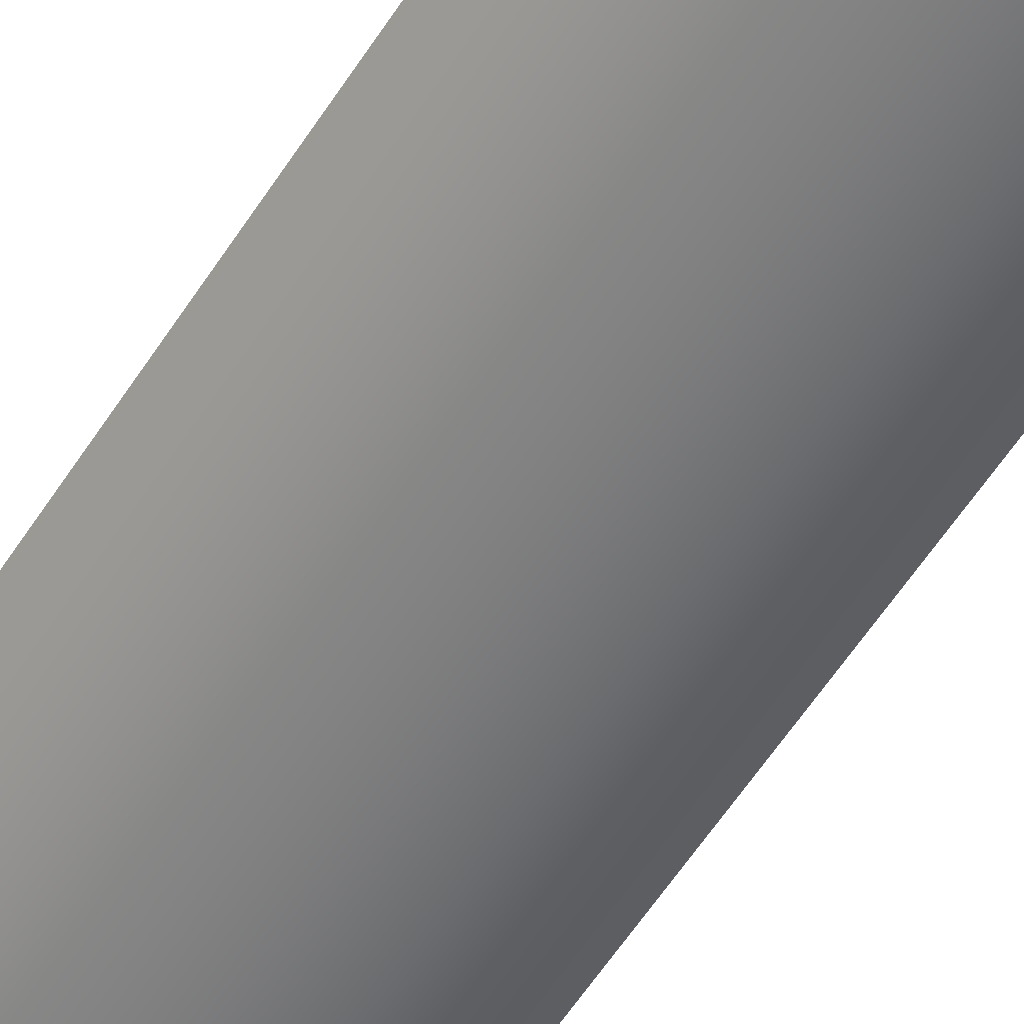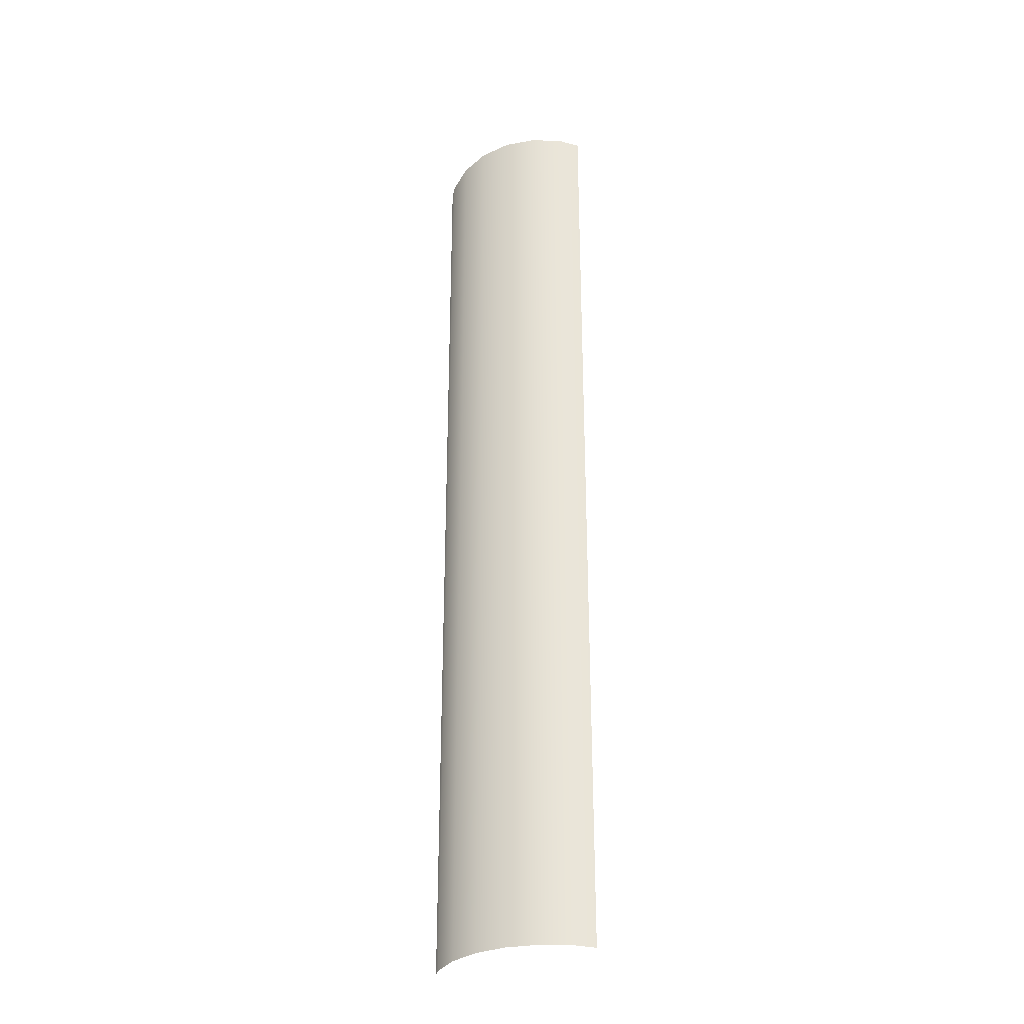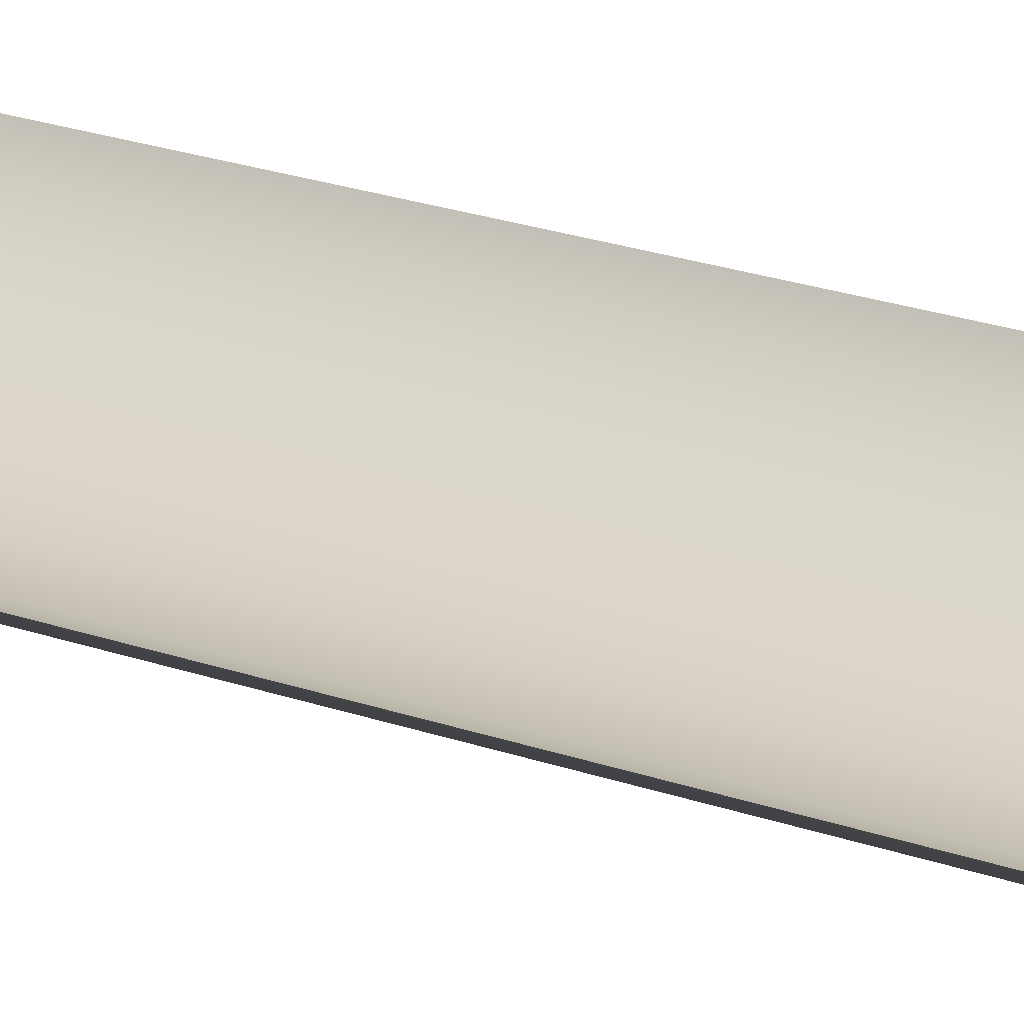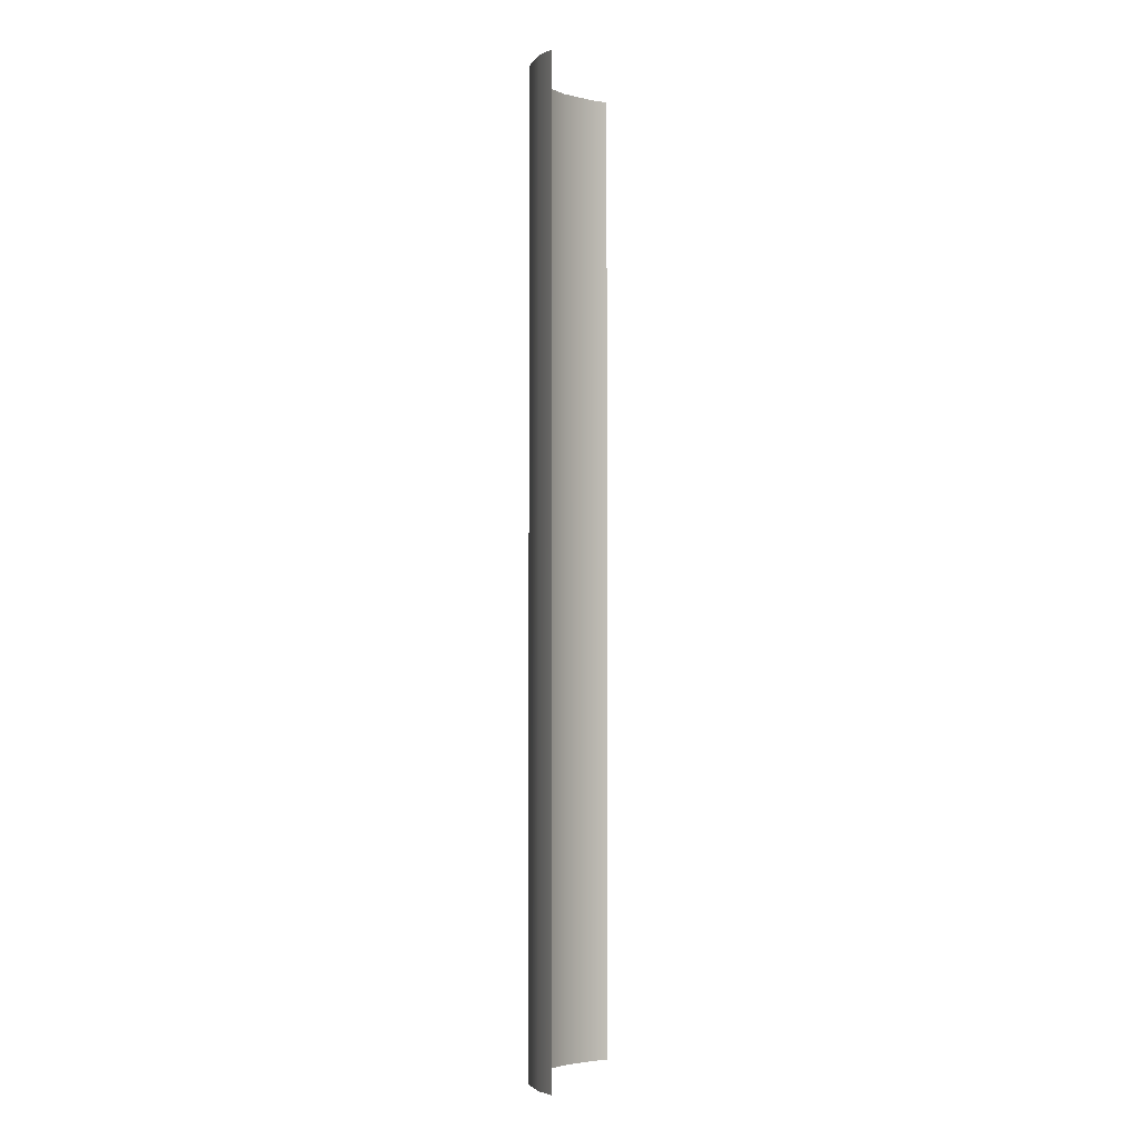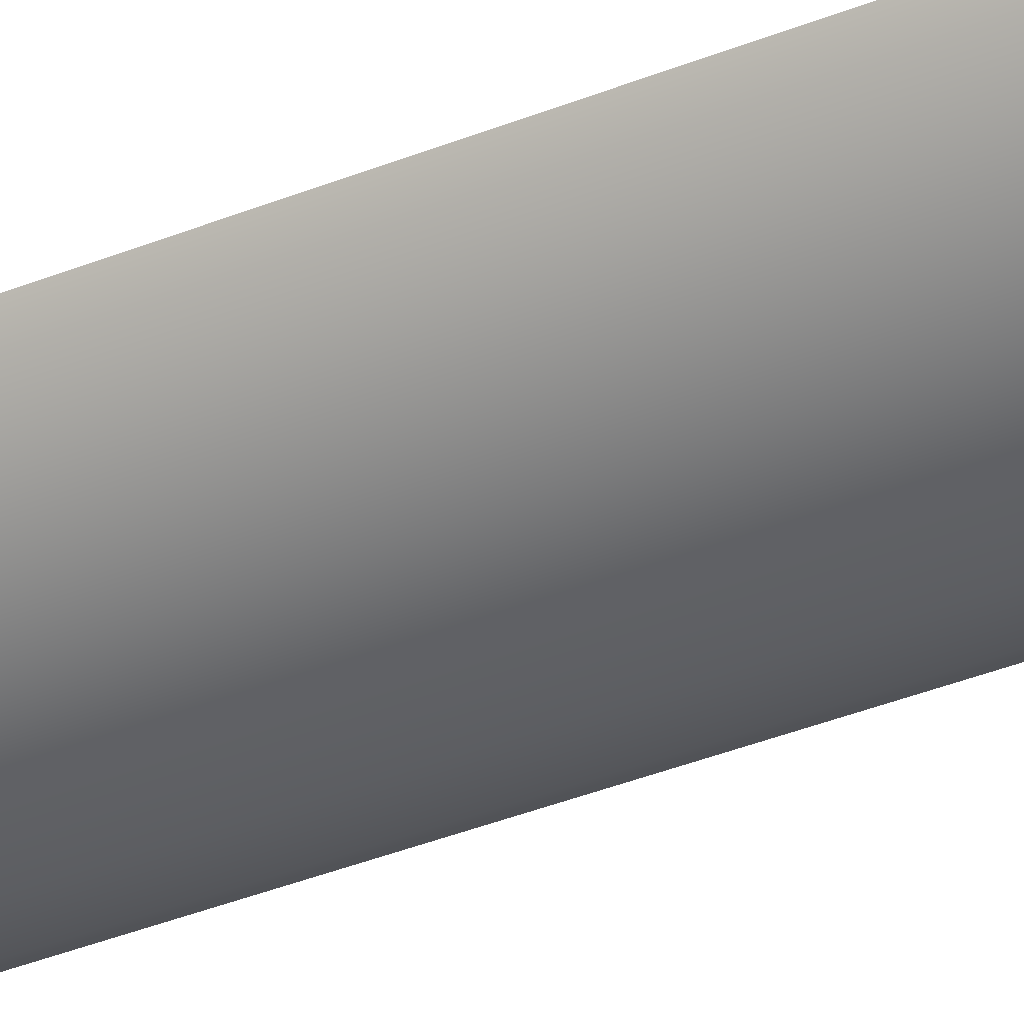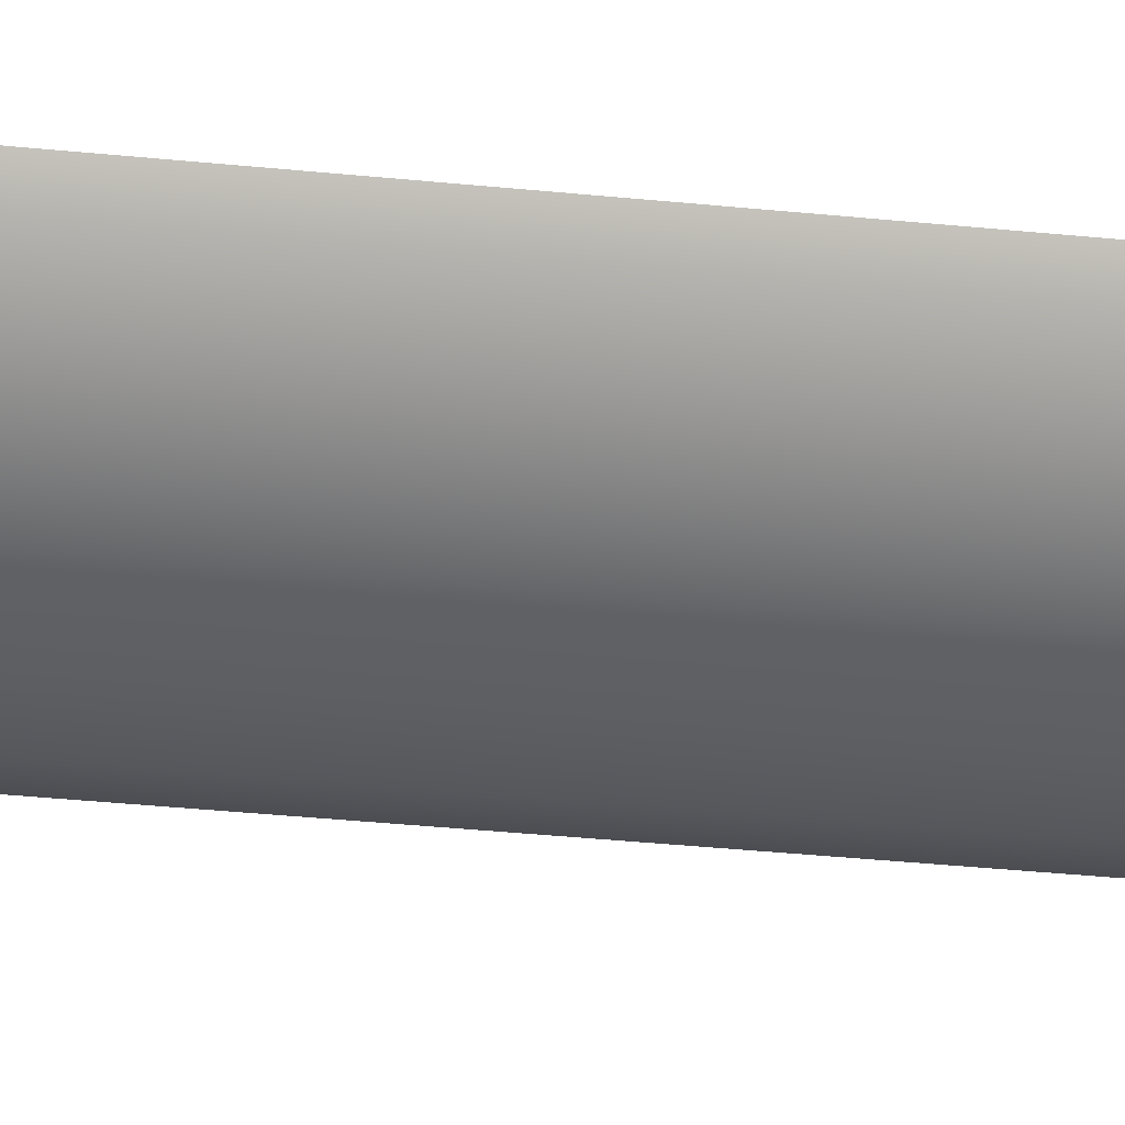
<metadata>
{"format":"obj","ext":"obj","renderer":"f3d","projection":"perspective","resolution":1024,"background":"white","views":[{"elev":-55.4,"azim":-31.6,"up":"+Y"},{"elev":-29.9,"azim":12.7,"up":"+Z"},{"elev":20.7,"azim":123.7,"up":"+Y"},{"elev":-3.3,"azim":89.3,"up":"+Z"},{"elev":-41.6,"azim":-64.5,"up":"+Y"},{"elev":-32.2,"azim":-98.4,"up":"+Y"}]}
</metadata>
<code>
g grp78
v 74.63 9.756 -24.67
v 75.22 9.927 -24.67
v 75.22 9.927 -6.671
v 74.63 9.756 -6.671
v 75.55 10.15 -24.67
v 75.55 10.15 -6.671
v 72.53 10.96 -6.671
v 72.42 11.21 -6.671
v 72.42 11.21 -24.67
v 72.53 10.96 -24.67
v 72.94 10.4 -24.67
v 73.45 10 -24.67
v 73.45 10 -6.671
v 72.94 10.4 -6.671
v 74.03 9.781 -24.67
v 74.03 9.781 -6.671
v 74.63 9.756 -24.67
v 72.94 10.4 -24.67
f 1 2 3
f 1 3 4
f 3 2 5
f 3 5 6
f 7 8 9
f 7 9 10
f 11 12 13
f 11 13 14
f 12 15 16
f 12 16 13
f 15 17 4
f 15 4 16
f 10 18 14
f 10 14 7

</code>
